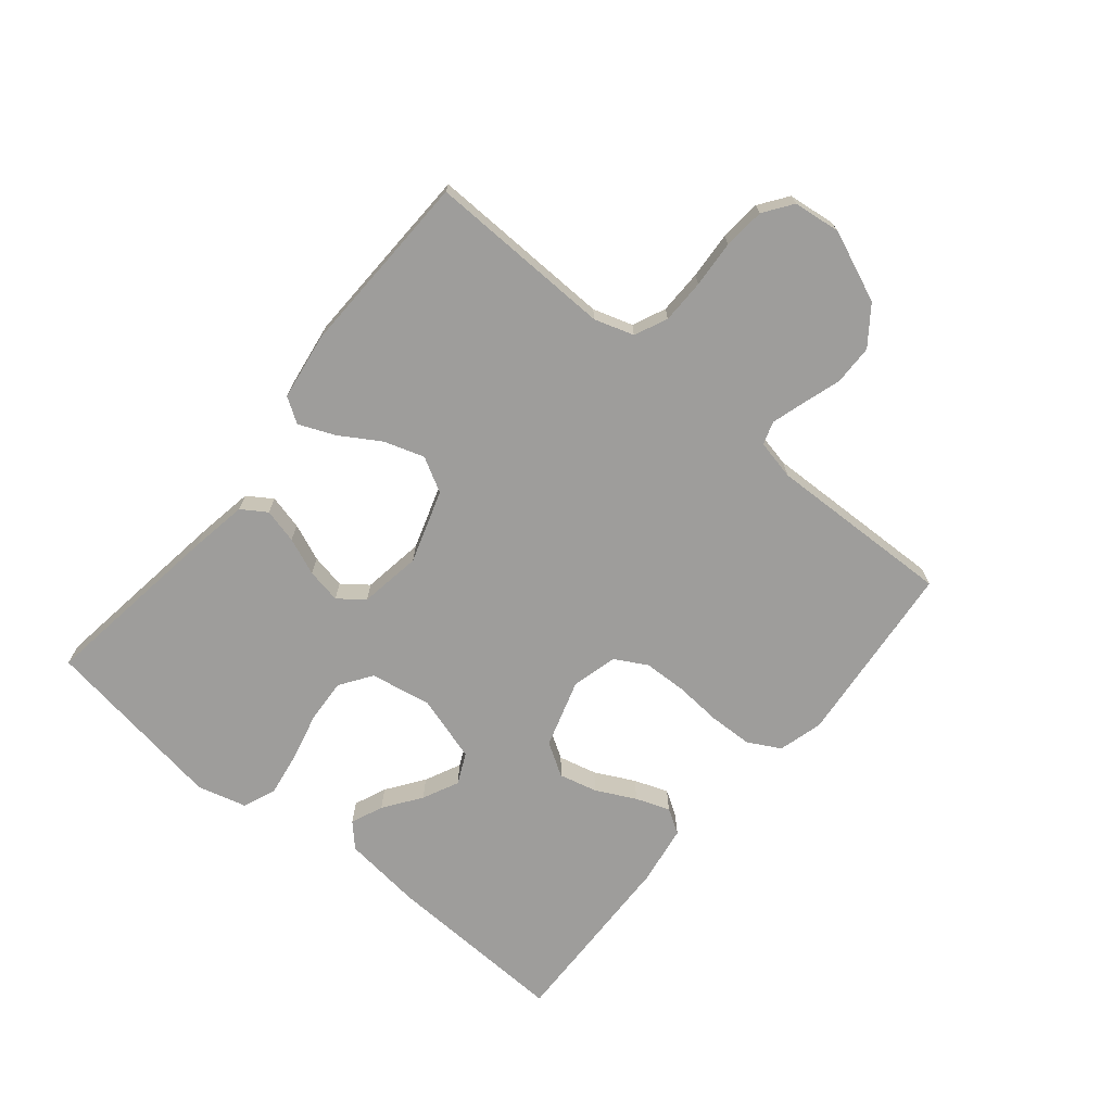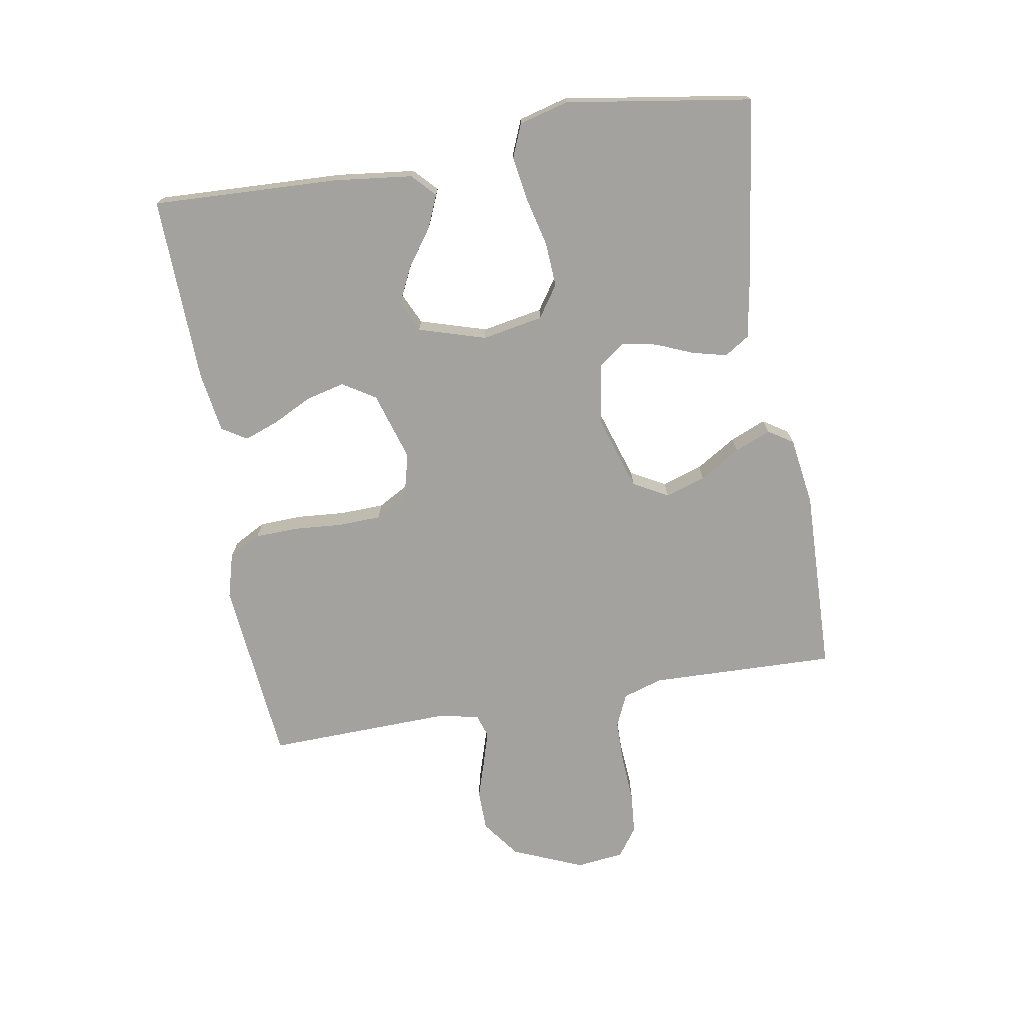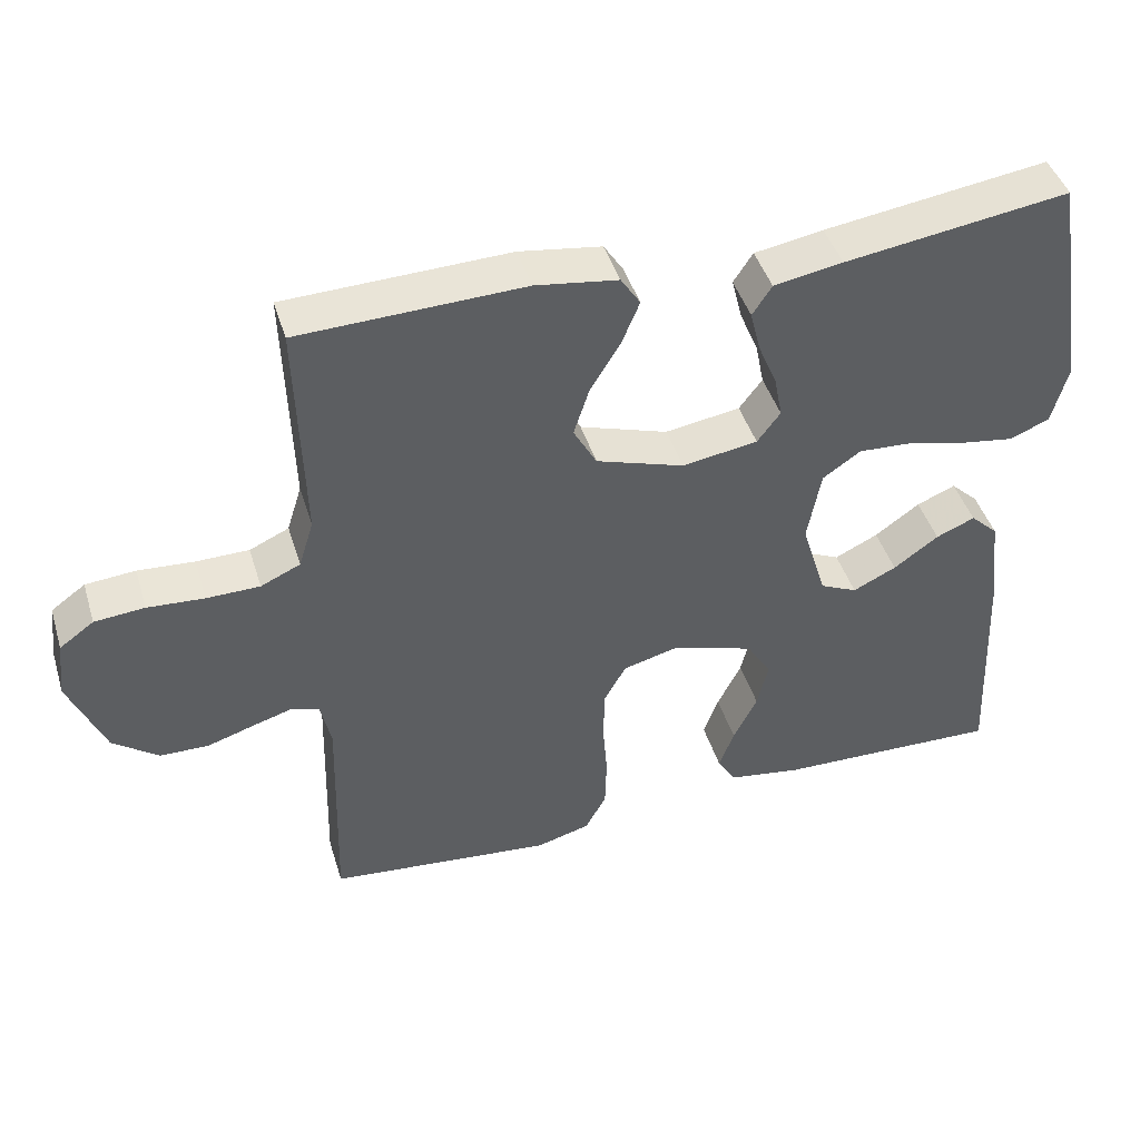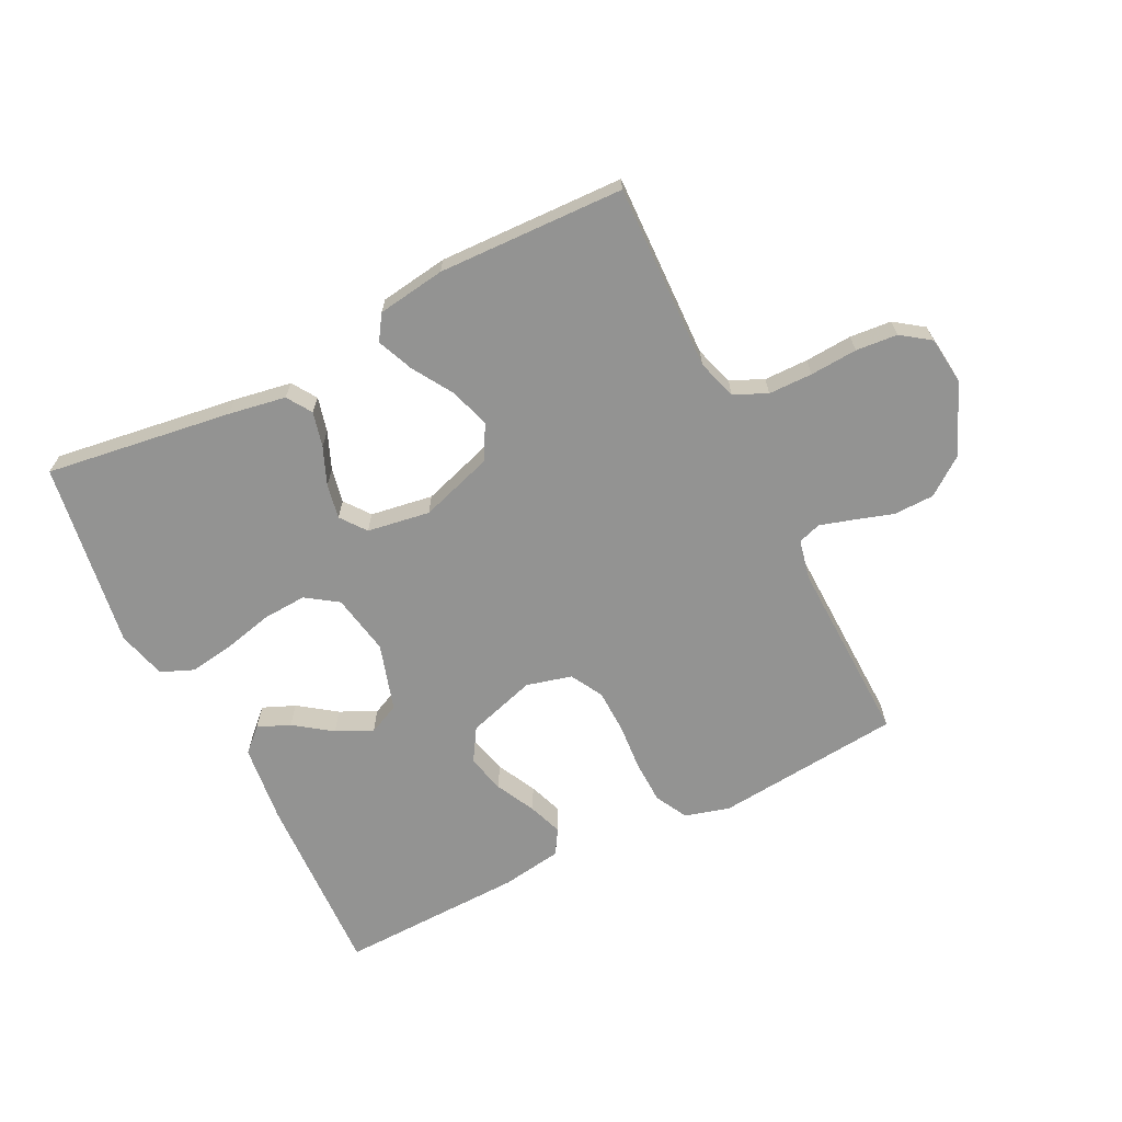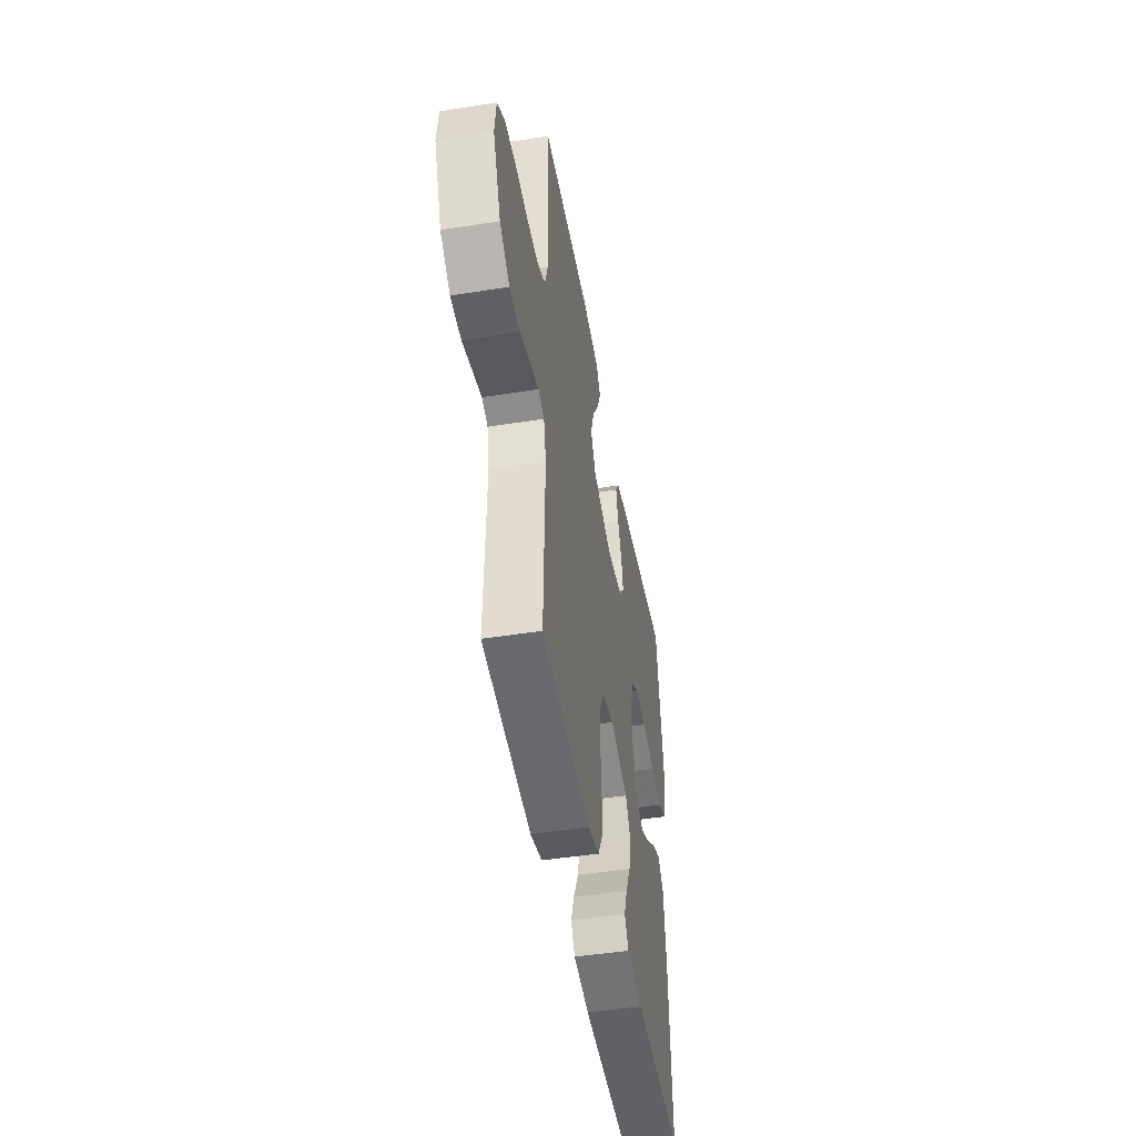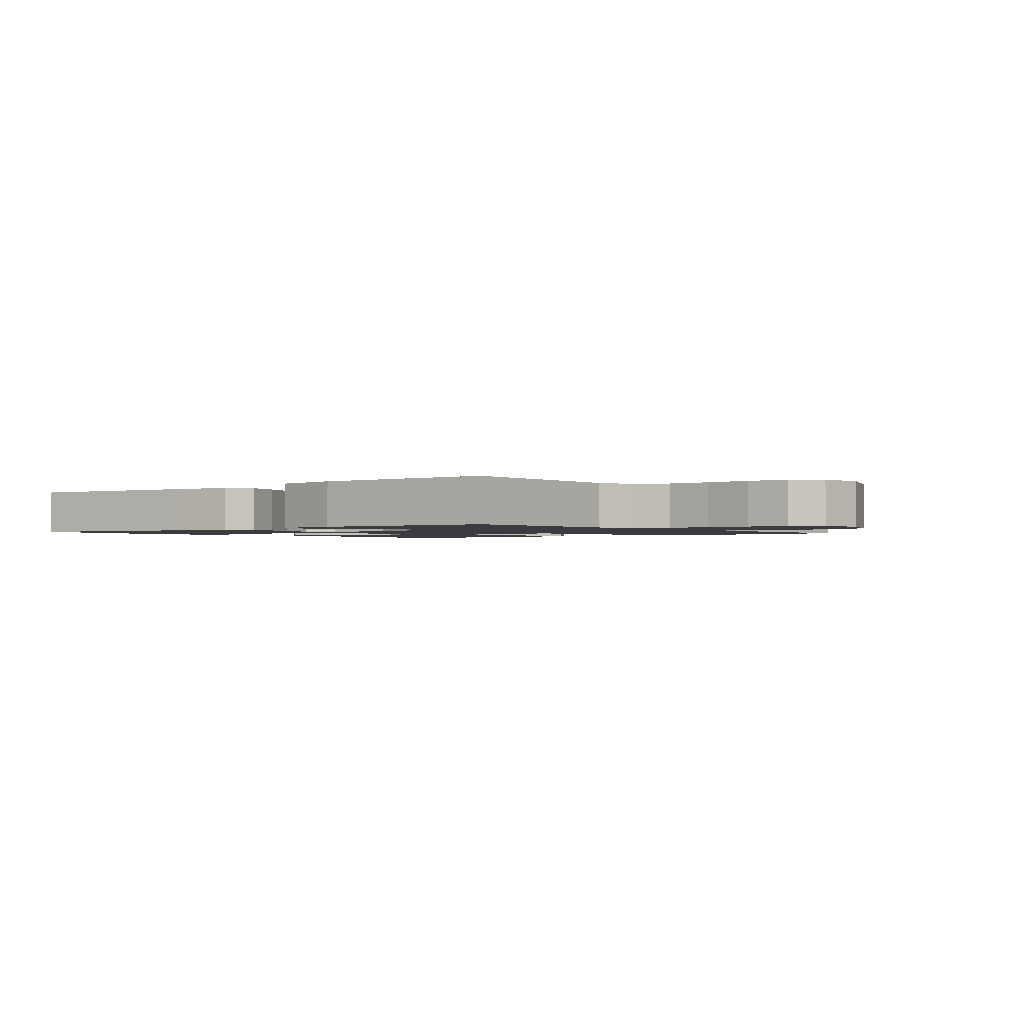
<metadata>
{"format":"obj","ext":"obj","renderer":"f3d","projection":"perspective","resolution":1024,"background":"white","views":[{"elev":-70.5,"azim":50.6,"up":"+Y"},{"elev":-72.6,"azim":-80.2,"up":"+Y"},{"elev":44.1,"azim":163.2,"up":"+Z"},{"elev":-66.7,"azim":26.6,"up":"+Y"},{"elev":-47.3,"azim":100.1,"up":"+Z"},{"elev":-1.6,"azim":39.2,"up":"+Y"}]}
</metadata>
<code>
v -0.5 0.07 -0.5
v -0.487 0.07 -0.2
v -0.472 0.07 -0.073
v -0.435 0.07 -0.038
v -0.383 0.07 -0.06
v -0.323 0.07 -0.103
v -0.265 0.07 -0.131
v -0.215 0.07 -0.108
v -0.182 0.07 0
v -0.2 0.07 0.098
v -0.251 0.07 0.133
v -0.322 0.07 0.129
v -0.401 0.07 0.11
v -0.473 0.07 0.099
v -0.526 0.07 0.121
v -0.547 0.07 0.2
v -0.5 0.07 0.5
v -0.2 0.07 0.457
v -0.108 0.07 0.441
v -0.082 0.07 0.401
v -0.096 0.07 0.345
v -0.121 0.07 0.285
v -0.132 0.07 0.229
v -0.101 0.07 0.188
v 0 0.07 0.172
v 0.118 0.07 0.21
v 0.149 0.07 0.266
v 0.128 0.07 0.331
v 0.088 0.07 0.396
v 0.064 0.07 0.454
v 0.09 0.07 0.494
v 0.2 0.07 0.51
v 0.5 0.07 0.5
v 0.491 0.07 0.2
v 0.511 0.07 0.136
v 0.564 0.07 0.112
v 0.635 0.07 0.111
v 0.711 0.07 0.116
v 0.778 0.07 0.11
v 0.824 0.07 0.077
v 0.833 0.07 0
v 0.785 0.07 -0.114
v 0.724 0.07 -0.159
v 0.659 0.07 -0.16
v 0.596 0.07 -0.14
v 0.543 0.07 -0.124
v 0.506 0.07 -0.136
v 0.492 0.07 -0.2
v 0.5 0.07 -0.5
v 0.2 0.07 -0.529
v 0.128 0.07 -0.509
v 0.1 0.07 -0.457
v 0.098 0.07 -0.387
v 0.104 0.07 -0.31
v 0.102 0.07 -0.24
v 0.073 0.07 -0.188
v 0 0.07 -0.169
v -0.111 0.07 -0.203
v -0.144 0.07 -0.256
v -0.129 0.07 -0.318
v -0.097 0.07 -0.382
v -0.077 0.07 -0.437
v -0.102 0.07 -0.477
v -0.2 0.07 -0.492
v -0.5 0 -0.5
v -0.487 0 -0.2
v -0.472 0 -0.073
v -0.435 0 -0.038
v -0.383 0 -0.06
v -0.323 0 -0.103
v -0.265 0 -0.131
v -0.215 0 -0.108
v -0.182 0 0
v -0.2 0 0.098
v -0.251 0 0.133
v -0.322 0 0.129
v -0.401 0 0.11
v -0.473 0 0.099
v -0.526 0 0.121
v -0.547 0 0.2
v -0.5 0 0.5
v -0.2 0 0.457
v -0.108 0 0.441
v -0.082 0 0.401
v -0.096 0 0.345
v -0.121 0 0.285
v -0.132 0 0.229
v -0.101 0 0.188
v 0 0 0.172
v 0.118 0 0.21
v 0.149 0 0.266
v 0.128 0 0.331
v 0.088 0 0.396
v 0.064 0 0.454
v 0.09 0 0.494
v 0.2 0 0.51
v 0.5 0 0.5
v 0.491 0 0.2
v 0.511 0 0.136
v 0.564 0 0.112
v 0.635 0 0.111
v 0.711 0 0.116
v 0.778 0 0.11
v 0.824 0 0.077
v 0.833 0 0
v 0.785 0 -0.114
v 0.724 0 -0.159
v 0.659 0 -0.16
v 0.596 0 -0.14
v 0.543 0 -0.124
v 0.506 0 -0.136
v 0.492 0 -0.2
v 0.5 0 -0.5
v 0.2 0 -0.529
v 0.128 0 -0.509
v 0.1 0 -0.457
v 0.098 0 -0.387
v 0.104 0 -0.31
v 0.102 0 -0.24
v 0.073 0 -0.188
v 0 0 -0.169
v -0.111 0 -0.203
v -0.144 0 -0.256
v -0.129 0 -0.318
v -0.097 0 -0.382
v -0.077 0 -0.437
v -0.102 0 -0.477
v -0.2 0 -0.492
f 60 61 62 63
f 59 60 63 64
f 51 52 53 54
f 51 54 55
f 48 49 50 51
f 47 48 51 55
f 46 47 55 56
f 42 43 44 45
f 42 45 46
f 41 42 46
f 37 38 39 40
f 36 37 40 41
f 31 32 33 34
f 31 34 35
f 28 29 30 31
f 27 28 31 35
f 26 27 35 36
f 19 20 21 22
f 19 22 23
f 18 19 23
f 17 18 23
f 16 17 23 24
f 12 13 14 15
f 11 12 15 16
f 3 4 5 6
f 3 6 7
f 2 3 7
f 59 64 1 2
f 58 59 2 7
f 57 58 7 8
f 56 57 8 9
f 46 56 9 10
f 41 46 10 11
f 25 26 36 41
f 24 25 41
f 11 16 24 41
f 127 126 125 124
f 128 127 124 123
f 118 117 116 115
f 119 118 115
f 115 114 113 112
f 119 115 112 111
f 120 119 111 110
f 109 108 107 106
f 110 109 106
f 110 106 105
f 104 103 102 101
f 105 104 101 100
f 98 97 96 95
f 99 98 95
f 95 94 93 92
f 99 95 92 91
f 100 99 91 90
f 86 85 84 83
f 87 86 83
f 87 83 82
f 87 82 81
f 88 87 81 80
f 79 78 77 76
f 80 79 76 75
f 70 69 68 67
f 71 70 67
f 71 67 66
f 66 65 128 123
f 71 66 123 122
f 72 71 122 121
f 73 72 121 120
f 74 73 120 110
f 75 74 110 105
f 105 100 90 89
f 105 89 88
f 105 88 80 75
f 1 65 66 2
f 2 66 67 3
f 3 67 68 4
f 4 68 69 5
f 5 69 70 6
f 6 70 71 7
f 7 71 72 8
f 8 72 73 9
f 9 73 74 10
f 10 74 75 11
f 11 75 76 12
f 12 76 77 13
f 13 77 78 14
f 14 78 79 15
f 15 79 80 16
f 16 80 81 17
f 17 81 82 18
f 18 82 83 19
f 19 83 84 20
f 20 84 85 21
f 21 85 86 22
f 22 86 87 23
f 23 87 88 24
f 24 88 89 25
f 25 89 90 26
f 26 90 91 27
f 27 91 92 28
f 28 92 93 29
f 29 93 94 30
f 30 94 95 31
f 31 95 96 32
f 32 96 97 33
f 33 97 98 34
f 34 98 99 35
f 35 99 100 36
f 36 100 101 37
f 37 101 102 38
f 38 102 103 39
f 39 103 104 40
f 40 104 105 41
f 41 105 106 42
f 42 106 107 43
f 43 107 108 44
f 44 108 109 45
f 45 109 110 46
f 46 110 111 47
f 47 111 112 48
f 48 112 113 49
f 49 113 114 50
f 50 114 115 51
f 51 115 116 52
f 52 116 117 53
f 53 117 118 54
f 54 118 119 55
f 55 119 120 56
f 56 120 121 57
f 57 121 122 58
f 58 122 123 59
f 59 123 124 60
f 60 124 125 61
f 61 125 126 62
f 62 126 127 63
f 63 127 128 64
f 64 128 65 1

</code>
